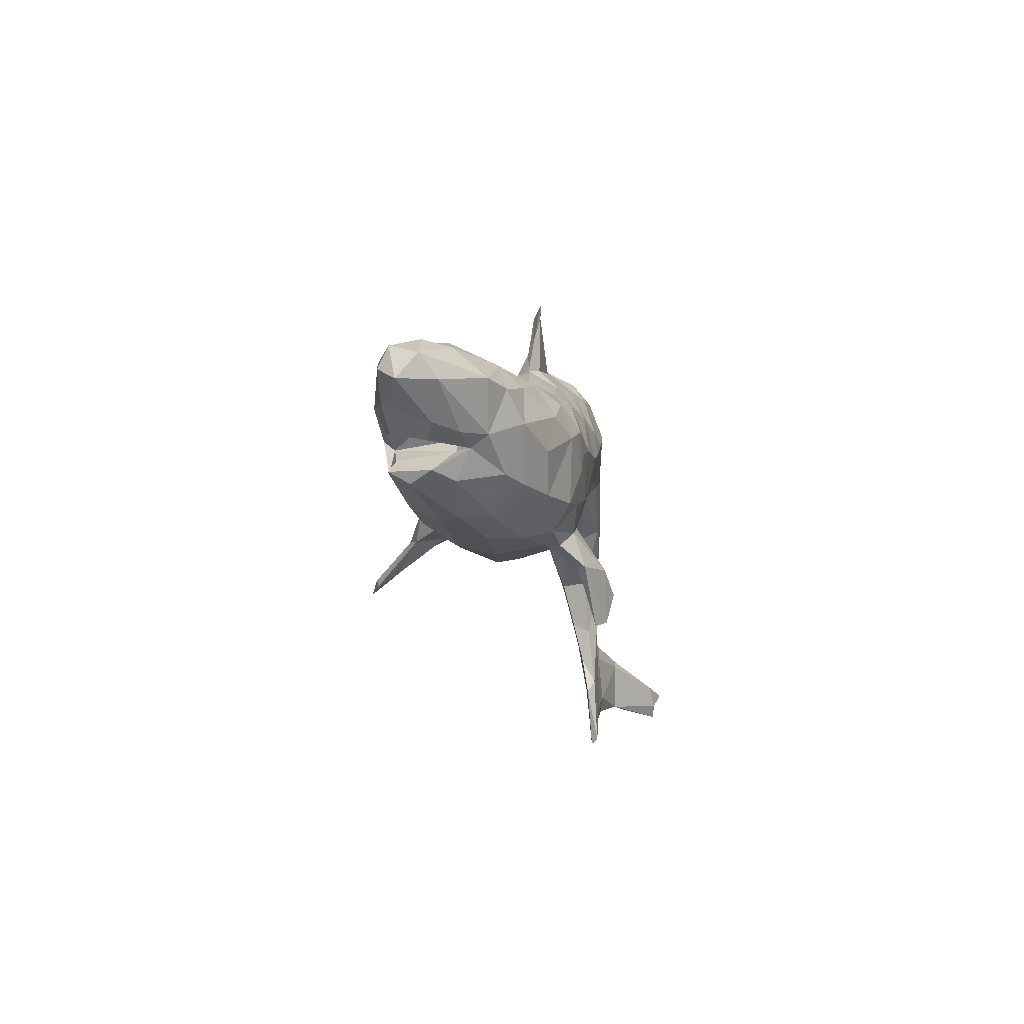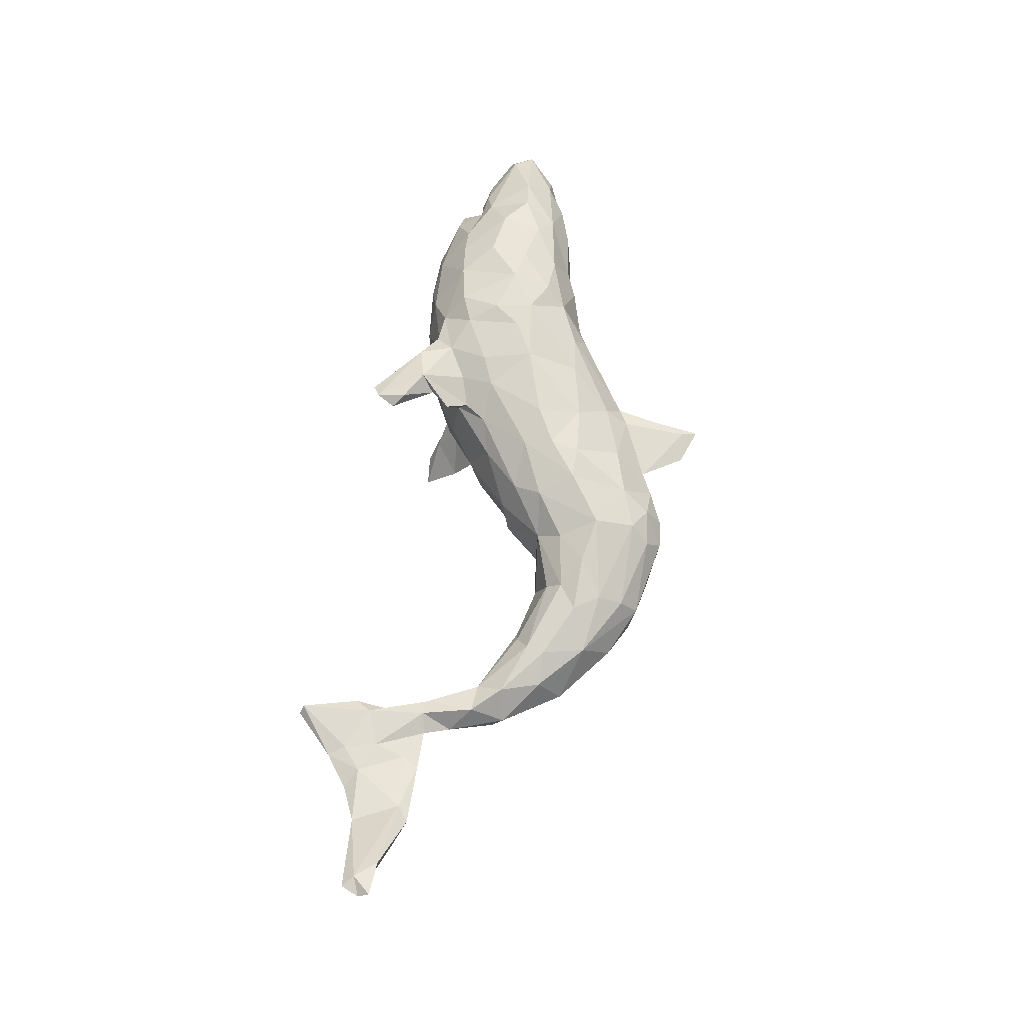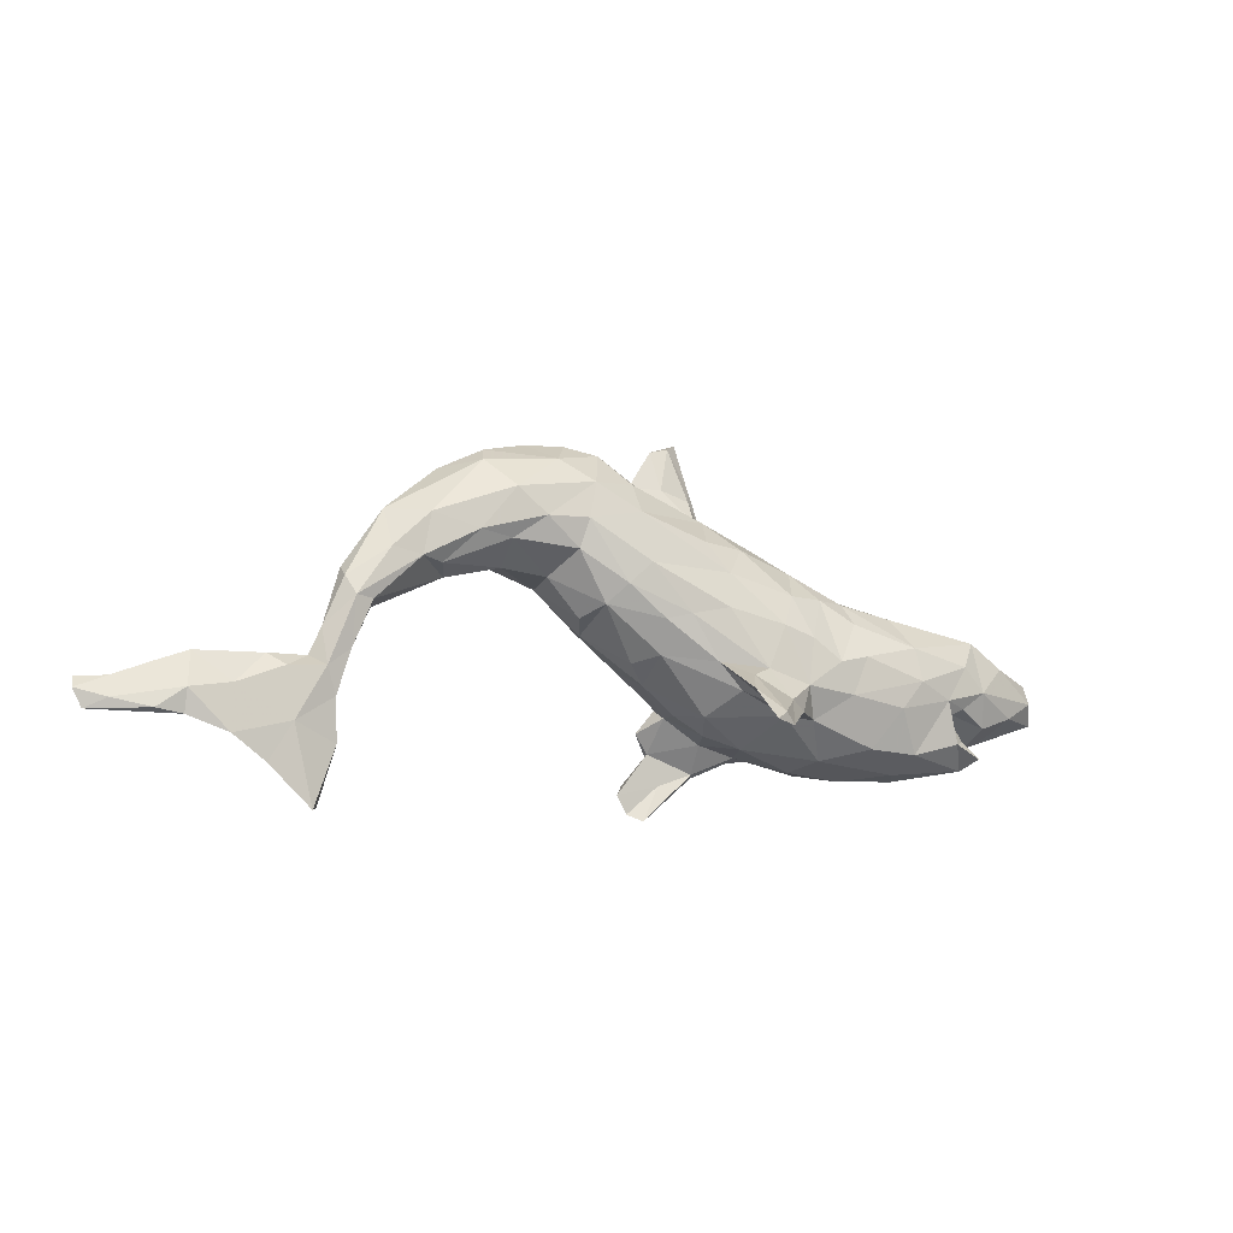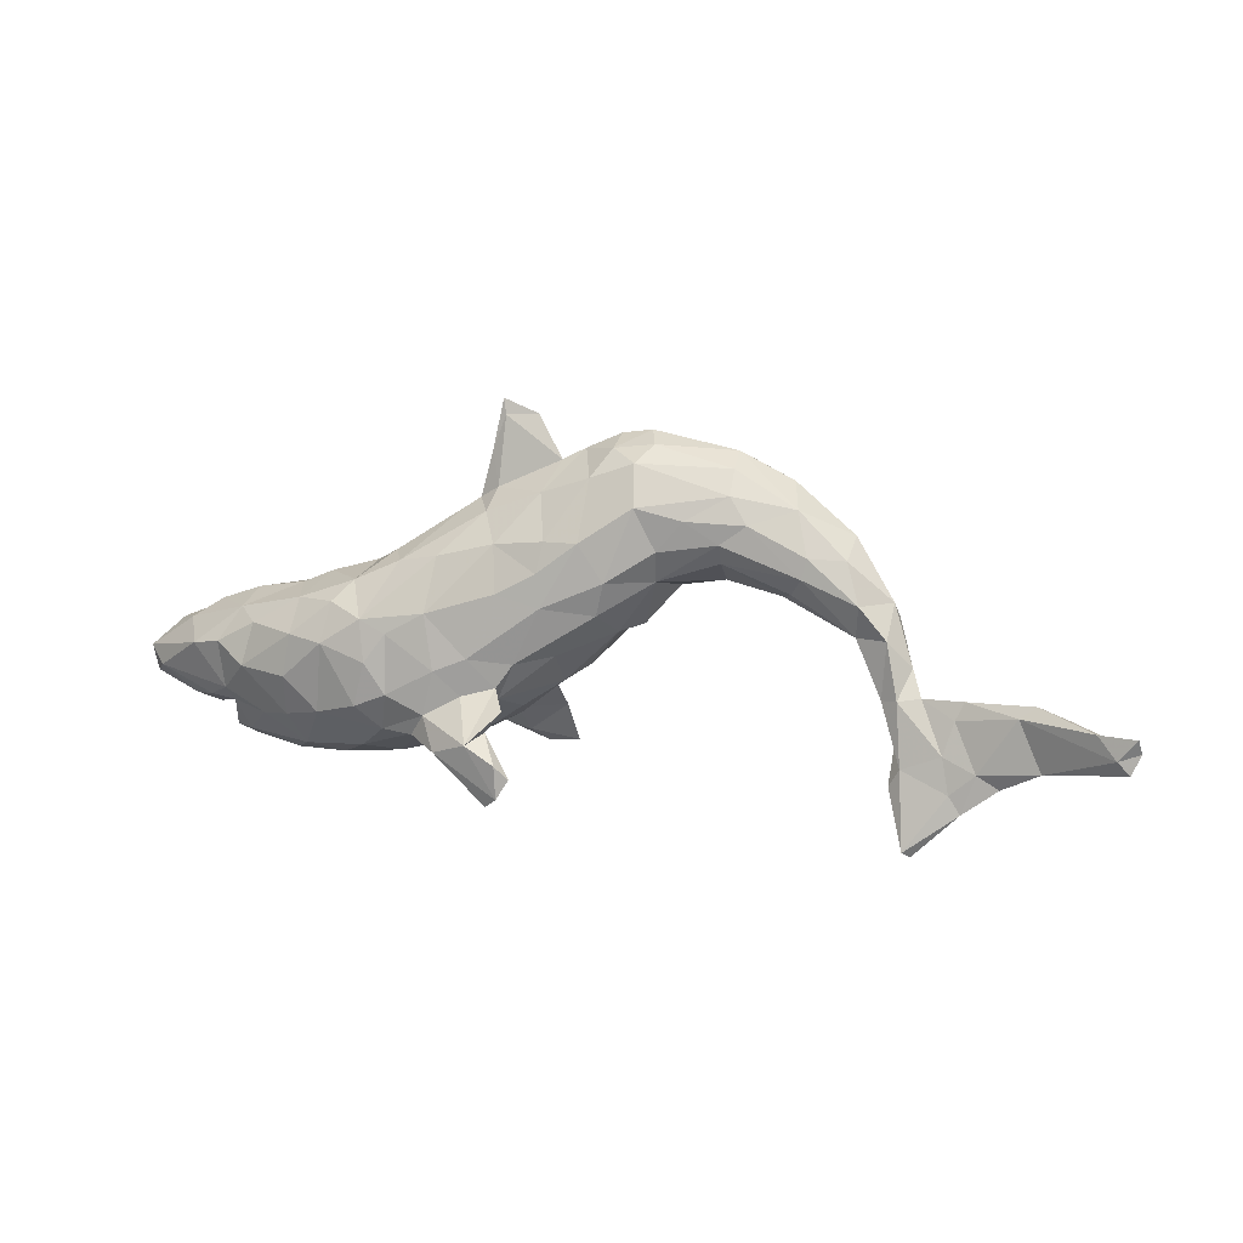
<metadata>
{"format":"obj","ext":"obj","renderer":"f3d","projection":"perspective","resolution":1024,"background":"white","views":[{"elev":-19.8,"azim":-75.1,"up":"+Y"},{"elev":63.2,"azim":95.6,"up":"+Z"},{"elev":-16.7,"azim":153.2,"up":"+Y"},{"elev":-0.3,"azim":21.8,"up":"+Y"}]}
</metadata>
<code>
v 0.2943 0.1744 0.05855
v 0.3448 0.04526 -0.007098
v -0.442 -0.1178 -0.07778
v -0.02281 0.1154 0.1065
v 0.6322 -0.2044 -0.01439
v 0.3173 0.1352 0.05846
v -0.3301 0.07858 -0.01269
v -0.1131 -0.1469 -0.01218
v 0.1045 0.2019 0.0795
v 0.2016 0.2218 -0.06775
v -0.4047 0.07039 -0.01495
v -0.5076 -0.1007 -0.001103
v 0.1956 0.1021 0.07232
v -0.1189 -0.1043 -0.1511
v 0.1762 0.2558 -0.03039
v -0.4528 -0.05599 -0.03037
v -0.008988 -0.1088 0.1103
v -0.03875 -0.1063 -0.186
v -0.006556 -0.2237 0.1344
v -0.1506 -0.1408 0.09529
v -0.3937 0.0122 0.1024
v -0.4984 0.04964 -0.02002
v -0.4812 -0.1331 -0.003784
v 0.009037 0.2956 0.02705
v 0.01055 -0.1972 0.1309
v 0.1549 0.1875 -0.09242
v 0.3784 0.1563 0.03031
v -0.2062 0.01544 0.141
v 0.07442 0.0788 -0.1072
v 0.1041 0.04768 -0.0936
v -0.5852 -0.04814 0.0358
v -0.03078 -0.1355 0.1164
v -0.3387 0.06213 -0.06322
v 0.5763 -0.1162 -0.004914
v 0.06599 -0.04521 -0.02255
v -0.1672 0.1353 -0.003079
v 0.495 0.03619 -0.0152
v -0.04673 0.07927 -0.109
v 0.319 0.09894 -0.07668
v 0.5182 -0.04854 -0.01779
v 0.173 0.1598 0.09488
v 0.1292 0.2432 0.05492
v -0.2577 0.09422 -0.01852
v 0.6618 -0.1119 0.009056
v -0.2681 -0.01485 -0.1124
v -0.4627 -0.1083 -0.06052
v -0.1073 0.1008 0.1064
v -0.3642 -0.03916 -0.1089
v -0.3574 -0.1623 -0.02811
v 0.5032 -0.09208 0.007643
v 0.5603 -0.1624 -0.001996
v -0.05638 0.2492 0.03323
v 0.2635 0.06822 -0.01653
v 0.4569 0.03004 0.02312
v 0.5655 -0.1092 -0.02512
v 0.1861 0.2465 0.0495
v -0.555 -0.06156 -0.0531
v 0.0454 0.2319 0.03039
v -0.1504 0.06187 -0.1016
v -0.072 -0.08429 -0.0939
v 0.03622 -0.06733 0.001486
v -0.455 -0.06326 -0.0777
v 0.1277 0.0612 0.08816
v -0.2529 0.07037 -0.0704
v 0.7675 -0.1282 0.05347
v 0.03722 0.2312 0.01267
v 0.7329 -0.1146 0.02212
v -0.0732 -0.08833 0.1033
v 0.2357 0.1416 0.0778
v 0.3609 0.1978 -0.01474
v -0.0277 -0.07735 0.08848
v -0.0489 -0.1525 0.142
v 0.04691 0.004307 -0.09385
v -0.05185 0.1891 0.004029
v 0.394 0.05572 -0.05791
v -0.04265 -0.1597 -0.2379
v -0.1439 -0.1115 -0.08719
v 0.04296 0.02829 0.105
v 0.3018 0.2279 -0.03776
v 0.0411 0.07439 0.1136
v -0.3343 -0.06295 0.1228
v 0.2747 0.08738 0.03762
v 0.4877 -0.2023 -0.006527
v -0.2993 0.0861 0.04074
v -0.2584 0.03623 -0.09466
v 0.4562 -0.009315 -0.04178
v -0.344 0.07014 0.04636
v 0.446 -0.009648 -0.00177
v 0.4411 0.08915 0.01977
v -0.03315 -0.09208 0.06852
v -0.004154 -0.179 0.1459
v -0.1015 -0.0547 -0.1192
v -0.2579 0.04044 0.1245
v 0.6891 -0.1828 0.001758
v -0.1489 -0.1379 0.07165
v -0.09434 -0.1097 -0.133
v 0.4948 -0.141 -0.01719
v -0.1998 -0.04358 0.1413
v -0.4756 0.03959 -0.07672
v -0.2953 -0.14 -0.07425
v 0.272 0.1634 -0.09061
v 0.6852 -0.0965 0.004711
v 0.1668 0.2201 0.07519
v -0.3757 -0.1648 0.0022
v -0.4582 -0.07978 0.0695
v 0.2688 0.09554 -0.06859
v -0.4093 -0.04854 0.1078
v -0.07678 0.1841 0.02906
v 0.808 -0.1781 0.05154
v 0.5171 -0.2925 -0.007046
v -0.4271 0.03541 0.07518
v -0.1283 0.01213 -0.1195
v 0.7924 -0.161 0.05777
v -0.2384 0.1015 0.019
v -0.03843 0.171 -0.0441
v -0.0351 0.2949 0.03833
v 0.6905 -0.1492 -0.009756
v 0.2348 0.2512 -0.02245
v -0.02783 -0.2341 0.1217
v -0.191 0.1128 0.05805
v 0.1297 0.2449 -0.04468
v 0.4378 0.06299 -0.05613
v -0.05168 -0.1797 0.1221
v -0.003808 0.2353 0.0168
v 0.1243 -0.000792 0.0224
v -0.2871 -0.1112 0.1113
v -0.2458 -0.07338 -0.1086
v 0.07751 0.2475 0.02344
v 0.552 -0.1812 -0.0235
v 0.03905 -0.03927 -0.06178
v -0.4906 0.04845 0.02173
v -0.206 -0.166 0.01344
v -0.4561 -0.01386 0.09482
v -0.6141 -0.01924 0.01736
v -0.08311 0.1282 -0.07443
v 0.6321 -0.1383 -0.01728
v -0.113 0.02257 0.1334
v -0.4458 -0.1385 0.0198
v 0.5891 -0.09146 -0.007082
v -0.3407 -0.1568 0.04351
v -0.533 0.009346 -0.06644
v -0.1944 -0.1335 0.09583
v -0.06588 -0.1277 0.0101
v 0.3622 0.04652 0.01196
v -0.09832 0.1698 0.03705
v 0.05052 0.1172 0.1085
v -0.4278 0.06425 0.02657
v -0.123 0.1436 -0.03519
v -0.1732 0.1096 -0.05678
v 0.1716 0.2694 0.01771
v 0.78 -0.1647 0.02934
v 0.3116 0.2047 -0.06112
v -0.02061 -0.1022 0.01412
v -0.333 -0.08153 -0.1029
v -0.3202 -0.004524 0.1305
v 0.01211 0.0135 -0.1057
v -0.5035 -0.0833 -0.05728
v -0.04216 0.02707 -0.1158
v -0.2661 -0.01723 0.1422
v 0.1969 0.06251 -0.02355
v -0.3704 -0.1403 -0.07138
v -0.03802 0.3178 0.03965
v -0.1002 -0.1601 0.1107
v -0.6041 -0.00027 -0.0275
v -0.2265 -0.1575 -0.03827
v 0.0888 0.1513 -0.1011
v 0.5123 -0.104 -0.0295
v 0.2904 0.2384 0.008336
v 0.4799 -0.07695 -0.02911
v -0.04613 0.1968 0.03899
v -0.4983 -0.08956 0.04142
v -0.04308 -0.1126 -0.03445
v 0.1281 0.2667 0.01835
v -0.4181 -0.0582 -0.09472
v -0.2043 0.06633 -0.08888
v -0.3557 0.01097 -0.1034
v -0.2921 -0.1692 0.01968
v 0.3614 0.05342 -0.04476
v -0.05072 0.2264 0.02148
v -0.1044 -0.05479 0.1243
v 0.186 0.06439 0.04514
v -0.1691 -0.004787 0.1385
v -0.4718 -0.147 -0.03722
v -0.1683 0.0963 0.09495
v 0.1653 0.1327 -0.09524
v 0.8222 -0.1513 0.05296
v -0.0926 -0.1247 0.07232
v -0.1884 -0.1128 -0.09
v -0.01787 0.3037 0.0231
v 0.1738 0.09081 -0.08034
v 0.7277 -0.178 0.004043
v -0.09252 -0.1423 -0.1748
v -0.4284 -0.07744 -0.07459
v -0.1472 -0.1146 -0.1319
v 0.3869 0.1166 -0.06618
v 0.532 -0.08793 -0.007341
v -0.01899 0.1267 -0.08961
v -0.03326 -0.04882 -0.09871
v 0.04821 -0.03413 0.06279
v -0.3463 -0.1149 0.09187
v 0.1105 0.01861 0.07081
v 0.4822 -0.008262 -0.04782
v 0.3931 0.09269 0.04199
v 0.4916 -0.0148 0.01289
v -0.4886 -0.1326 -0.0641
v 0.2782 0.1105 0.05863
v -0.1051 -0.163 0.1233
v -0.05133 0.1621 0.06856
v -0.4576 -0.09726 0.04431
v -0.05901 -0.03855 0.1164
v -0.4501 -0.003943 -0.09433
v -0.222 -0.02872 -0.1162
v 0.08494 0.2021 -0.06582
v 0.4961 0.01915 -0.0377
v 0.5675 -0.2122 -0.004606
v 0.4797 -0.09098 -0.002395
v -0.06484 -0.1438 -0.2232
v -0.0651 -0.07301 -0.1397
v 0.8203 -0.1338 0.06513
v -0.6011 -0.03144 -0.04362
v -0.6213 -0.05647 -0.0119
v 0.2271 0.1278 -0.09208
v -0.5311 0.0214 0.03906
v -0.3915 -0.1142 0.07541
v 0.3841 0.06483 0.03837
v -0.08114 -0.1593 -0.2146
v -0.5405 -0.08811 0.01267
v 0.5084 -0.2866 0.004961
v -0.3206 0.04722 0.1005
v 0.441 0.1244 -0.02579
v -0.1744 -0.08714 0.1274
v 0.5819 -0.2373 -0.01088
v 0.09895 0.1138 0.1076
v -0.1764 0.000557 -0.1167
v -0.01424 0.04787 0.1212
v 0.6038 -0.1854 -0.004602
v -0.4342 -0.07267 0.02043
v -0.5659 0.02224 0.0054
v 0.2942 0.2116 0.04021
v -0.1257 -0.1143 0.1113
v -0.235 0.07053 0.1003
v -0.2212 -0.1022 0.1278
v -0.001979 -0.04588 0.08915
v 0.1258 0.02241 -0.06478
v -0.2424 -0.1573 0.06126
v -0.1668 -0.07045 -0.1178
v -0.4864 -0.03721 -0.08668
v -0.435 -0.08983 0.01743
v -0.5038 -0.01629 0.08081
v 0.1458 0.01016 -0.02036
v 0.03183 0.1852 0.07352
v 0.5052 -0.1796 0.001988
f 206 13 181
f 143 90 187
f 203 89 27
f 225 206 82
f 54 225 88
f 204 54 88
f 196 40 50
f 243 78 210
f 71 210 68
f 142 242 126
f 245 142 126
f 245 126 140
f 181 63 201
f 201 199 125
f 199 201 243
f 199 243 90
f 243 210 71
f 90 243 71
f 71 17 90
f 90 17 32
f 71 68 72
f 187 90 32
f 187 32 163
f 187 163 95
f 95 163 20
f 240 142 20
f 95 20 142
f 95 142 245
f 54 89 203
f 203 27 6
f 203 6 225
f 225 6 206
f 54 203 225
f 216 204 88
f 50 204 216
f 40 204 50
f 139 102 136
f 44 139 34
f 34 196 51
f 51 196 50
f 51 50 252
f 252 50 216
f 252 216 97
f 226 192 194
f 194 14 226
f 14 218 217
f 217 76 226
f 52 179 108
f 18 76 217
f 232 228 110
f 252 97 83
f 18 217 218
f 25 19 123
f 237 248 209
f 119 19 207
f 32 25 123
f 91 32 72
f 123 119 163
f 19 72 207
f 32 123 163
f 19 91 72
f 72 240 207
f 193 3 46
f 193 174 3
f 174 193 62
f 16 62 193
f 247 174 62
f 48 154 174
f 176 45 48
f 85 45 176
f 85 212 45
f 175 212 85
f 175 234 212
f 64 175 85
f 59 234 175
f 149 59 175
f 135 59 149
f 135 38 59
f 135 197 38
f 135 115 197
f 18 96 192
f 148 135 149
f 43 64 33
f 121 26 213
f 213 26 166
f 18 198 96
f 96 77 192
f 192 77 194
f 147 11 22
f 11 99 22
f 223 22 238
f 238 22 164
f 238 164 134
f 164 220 221
f 31 134 221
f 134 164 221
f 84 43 7
f 43 33 7
f 7 33 11
f 57 227 221
f 220 57 221
f 66 121 213
f 66 213 115
f 74 115 148
f 115 135 148
f 148 149 36
f 36 149 114
f 149 64 43
f 114 149 43
f 157 62 16
f 157 12 227
f 157 227 57
f 121 15 10
f 121 10 26
f 115 213 166
f 115 166 197
f 247 157 57
f 247 62 157
f 211 174 247
f 211 48 174
f 176 48 211
f 99 176 211
f 33 64 176
f 64 85 176
f 64 149 175
f 164 141 220
f 247 57 220
f 141 247 220
f 99 247 141
f 99 211 247
f 33 176 99
f 11 33 99
f 22 141 164
f 99 141 22
f 76 192 226
f 18 218 198
f 246 194 188
f 194 77 188
f 246 14 194
f 92 14 246
f 92 218 14
f 96 198 60
f 198 218 92
f 92 156 198
f 73 198 156
f 127 100 154
f 127 188 100
f 127 246 188
f 212 246 127
f 234 246 212
f 234 112 246
f 112 92 246
f 158 92 112
f 156 92 158
f 158 29 156
f 29 30 156
f 185 30 29
f 166 185 29
f 3 183 205
f 174 161 3
f 154 161 174
f 48 127 154
f 45 127 48
f 45 212 127
f 59 112 234
f 38 112 59
f 38 158 112
f 29 158 38
f 166 38 197
f 166 29 38
f 166 26 185
f 46 3 205
f 58 116 170
f 124 58 66
f 139 44 102
f 223 238 134
f 249 223 134
f 111 131 223
f 111 147 131
f 147 22 131
f 189 179 52
f 162 189 52
f 116 162 52
f 189 124 179
f 25 91 19
f 25 32 91
f 65 102 44
f 219 186 65
f 65 186 67
f 186 151 67
f 65 67 102
f 113 65 44
f 113 44 94
f 186 109 151
f 139 136 55
f 139 55 196
f 109 113 94
f 151 109 191
f 167 196 55
f 113 219 65
f 34 139 196
f 186 219 113
f 228 252 83
f 24 58 124
f 191 109 94
f 172 8 77
f 60 130 172
f 195 75 39
f 188 165 100
f 60 172 77
f 100 165 49
f 223 131 22
f 129 110 83
f 215 252 228
f 232 236 215
f 136 5 129
f 5 94 236
f 117 5 136
f 97 129 83
f 215 51 252
f 236 51 215
f 236 34 51
f 236 44 34
f 94 44 236
f 102 117 136
f 102 67 117
f 67 151 117
f 55 136 129
f 201 78 243
f 201 63 78
f 63 233 78
f 181 13 63
f 41 13 69
f 206 69 13
f 69 6 1
f 6 69 206
f 242 159 126
f 78 80 235
f 233 80 78
f 233 146 80
f 63 41 233
f 13 41 63
f 1 41 69
f 1 103 41
f 200 107 224
f 200 81 107
f 126 81 200
f 159 81 126
f 159 155 81
f 137 28 182
f 137 47 28
f 235 4 137
f 4 47 137
f 235 80 4
f 80 146 4
f 146 251 4
f 146 9 251
f 233 9 146
f 41 9 233
f 41 103 9
f 155 21 107
f 155 107 81
f 155 229 21
f 155 93 229
f 159 93 155
f 93 241 229
f 28 93 159
f 28 241 93
f 150 173 42
f 168 150 56
f 104 140 138
f 145 36 120
f 241 120 114
f 241 114 84
f 241 84 229
f 229 84 87
f 111 229 87
f 21 229 111
f 133 21 111
f 133 111 249
f 111 223 249
f 56 150 42
f 56 42 103
f 103 42 9
f 42 173 128
f 9 42 128
f 251 128 58
f 9 128 251
f 251 58 170
f 251 170 208
f 4 251 208
f 208 170 108
f 47 208 184
f 184 208 145
f 208 108 145
f 184 145 120
f 120 241 184
f 107 133 105
f 133 249 105
f 31 105 249
f 171 105 31
f 168 56 239
f 239 56 103
f 224 107 105
f 138 224 209
f 209 224 105
f 140 200 224
f 138 140 224
f 27 70 168
f 27 168 239
f 1 27 239
f 177 245 140
f 104 177 140
f 82 206 181
f 82 181 53
f 53 181 160
f 28 184 241
f 47 184 28
f 107 21 133
f 167 55 129
f 167 129 97
f 27 1 6
f 140 126 200
f 1 239 103
f 4 208 47
f 183 138 23
f 104 138 183
f 79 118 168
f 168 70 79
f 209 171 12
f 138 209 23
f 209 248 23
f 209 105 171
f 237 209 12
f 16 237 12
f 193 248 237
f 16 193 237
f 118 15 150
f 150 168 118
f 12 171 227
f 108 74 145
f 66 74 124
f 66 115 74
f 58 128 66
f 128 121 66
f 173 121 128
f 173 15 121
f 150 15 173
f 227 31 221
f 171 31 227
f 111 87 147
f 87 11 147
f 114 43 84
f 114 120 36
f 170 52 108
f 108 179 74
f 170 116 52
f 124 74 179
f 31 249 134
f 157 16 12
f 248 46 23
f 145 148 36
f 145 74 148
f 87 7 11
f 87 84 7
f 202 86 75
f 122 202 75
f 122 214 202
f 178 75 2
f 75 86 2
f 230 122 195
f 230 214 122
f 172 143 8
f 61 153 172
f 130 61 172
f 130 35 61
f 244 35 130
f 244 125 35
f 106 178 53
f 178 2 53
f 195 122 75
f 165 132 177
f 165 8 132
f 77 8 165
f 244 250 125
f 160 250 244
f 106 53 160
f 70 230 152
f 230 195 152
f 27 230 70
f 210 78 235
f 210 180 68
f 240 20 207
f 151 191 117
f 117 94 5
f 232 215 228
f 163 119 207
f 182 28 98
f 28 159 98
f 242 98 159
f 210 235 137
f 210 137 180
f 137 182 180
f 180 182 231
f 231 182 98
f 231 98 242
f 68 180 240
f 180 231 240
f 142 240 231
f 142 231 242
f 72 68 240
f 163 207 20
f 17 71 72
f 17 72 32
f 49 177 104
f 165 177 49
f 70 152 79
f 49 104 183
f 39 178 106
f 39 75 178
f 169 97 216
f 169 167 97
f 202 167 169
f 202 40 167
f 40 196 167
f 216 88 169
f 86 169 88
f 86 202 169
f 40 37 204
f 37 40 214
f 204 37 54
f 2 88 144
f 86 88 2
f 88 225 144
f 37 89 54
f 230 37 214
f 89 37 230
f 143 187 8
f 172 153 143
f 144 82 2
f 144 225 82
f 89 230 27
f 132 245 177
f 132 95 245
f 8 95 132
f 8 187 95
f 153 90 143
f 61 90 153
f 61 199 90
f 125 199 61
f 125 181 201
f 250 181 125
f 2 82 53
f 214 40 202
f 35 125 61
f 160 181 250
f 188 77 165
f 198 130 60
f 73 130 198
f 73 244 130
f 30 244 73
f 30 190 244
f 190 160 244
f 123 19 119
f 222 106 190
f 39 106 222
f 101 39 222
f 101 195 39
f 161 49 183
f 100 49 161
f 185 190 30
f 222 190 185
f 152 195 101
f 3 161 183
f 10 101 26
f 152 101 10
f 79 152 10
f 79 10 118
f 205 183 23
f 46 205 23
f 118 10 15
f 96 60 77
f 30 73 156
f 154 100 161
f 26 101 222
f 26 222 185
f 186 113 109
f 58 24 116
f 117 191 94
f 190 106 160
f 248 193 46
f 162 24 189
f 189 24 124
f 24 162 116
f 14 217 226
f 110 129 232
f 129 5 232
f 5 236 232
f 228 83 110
f 18 192 76

</code>
